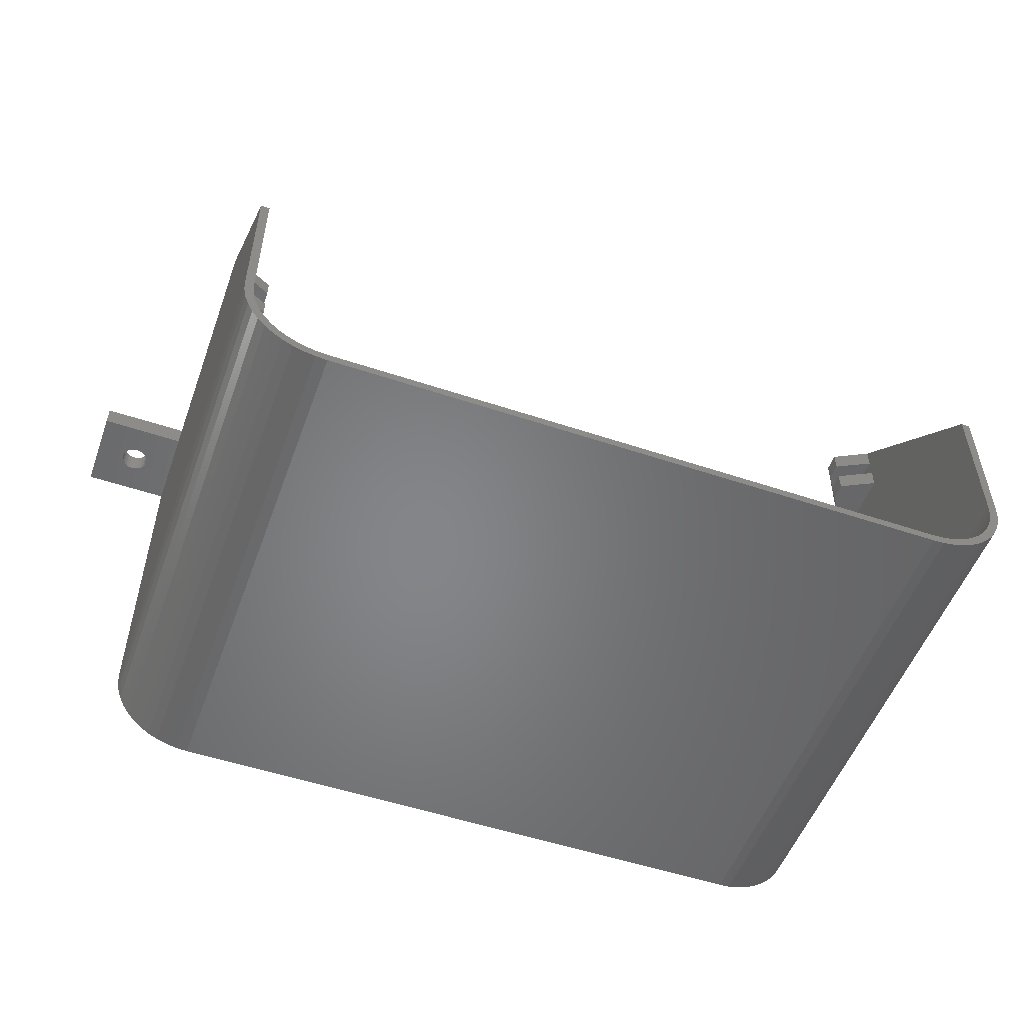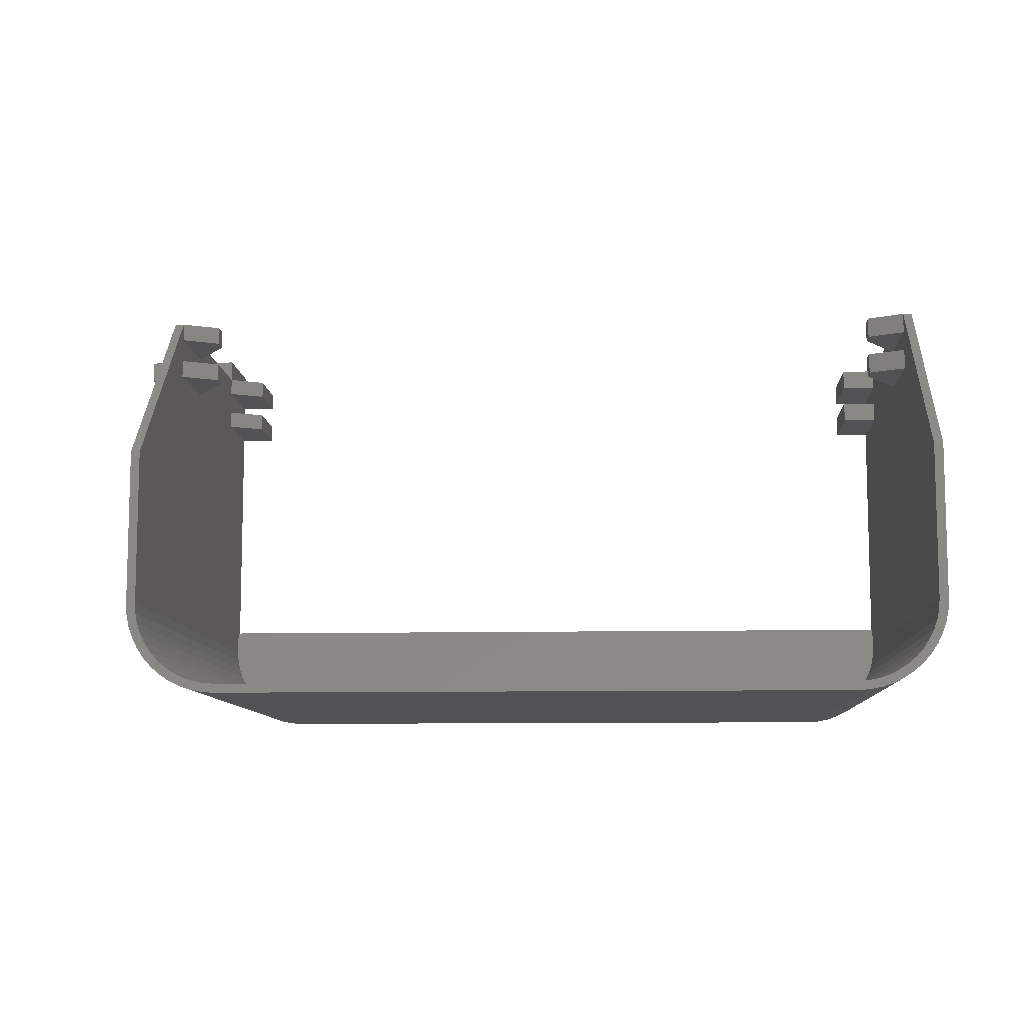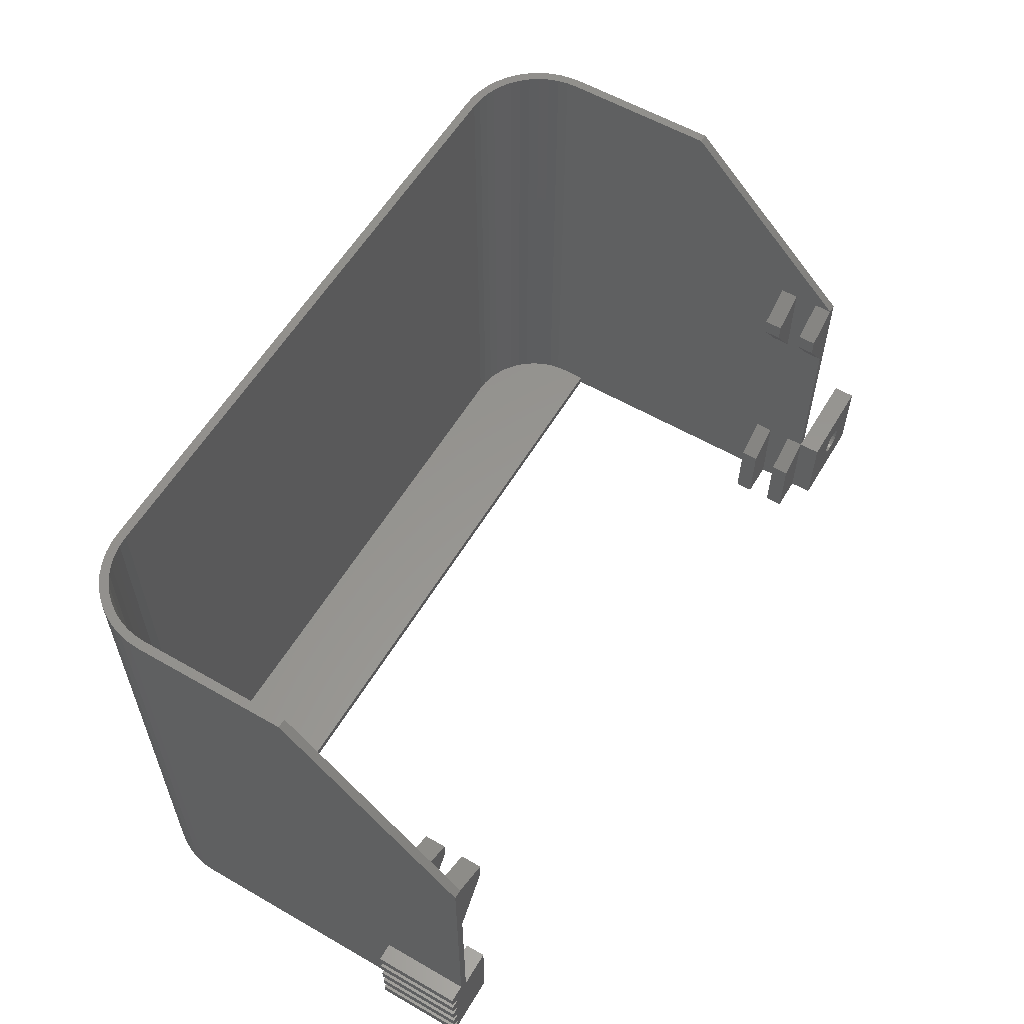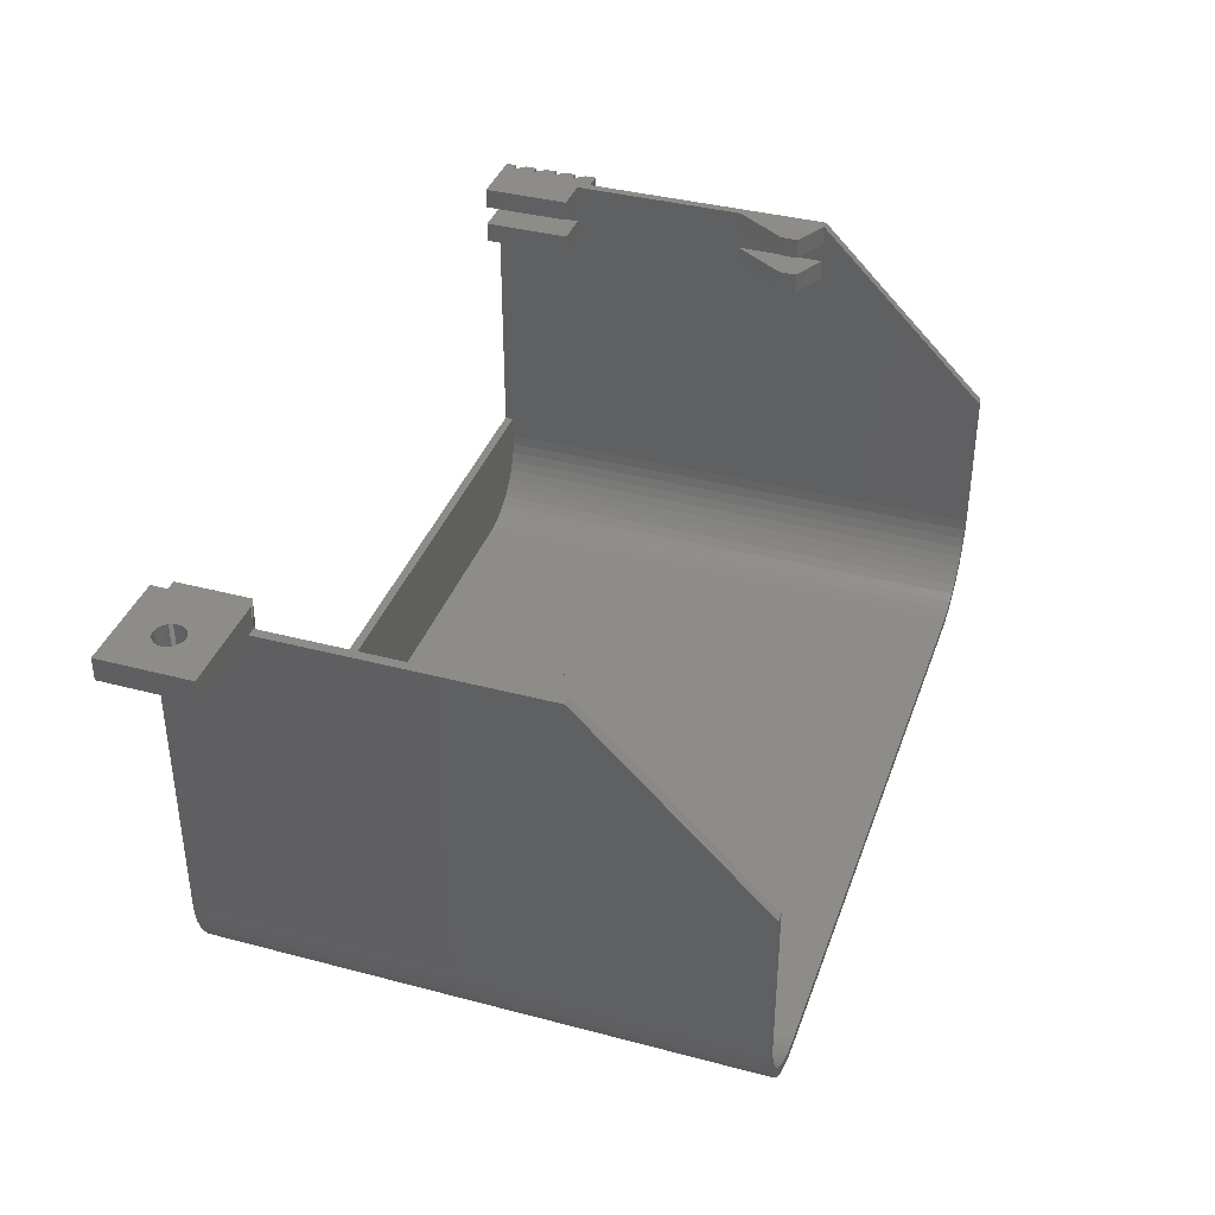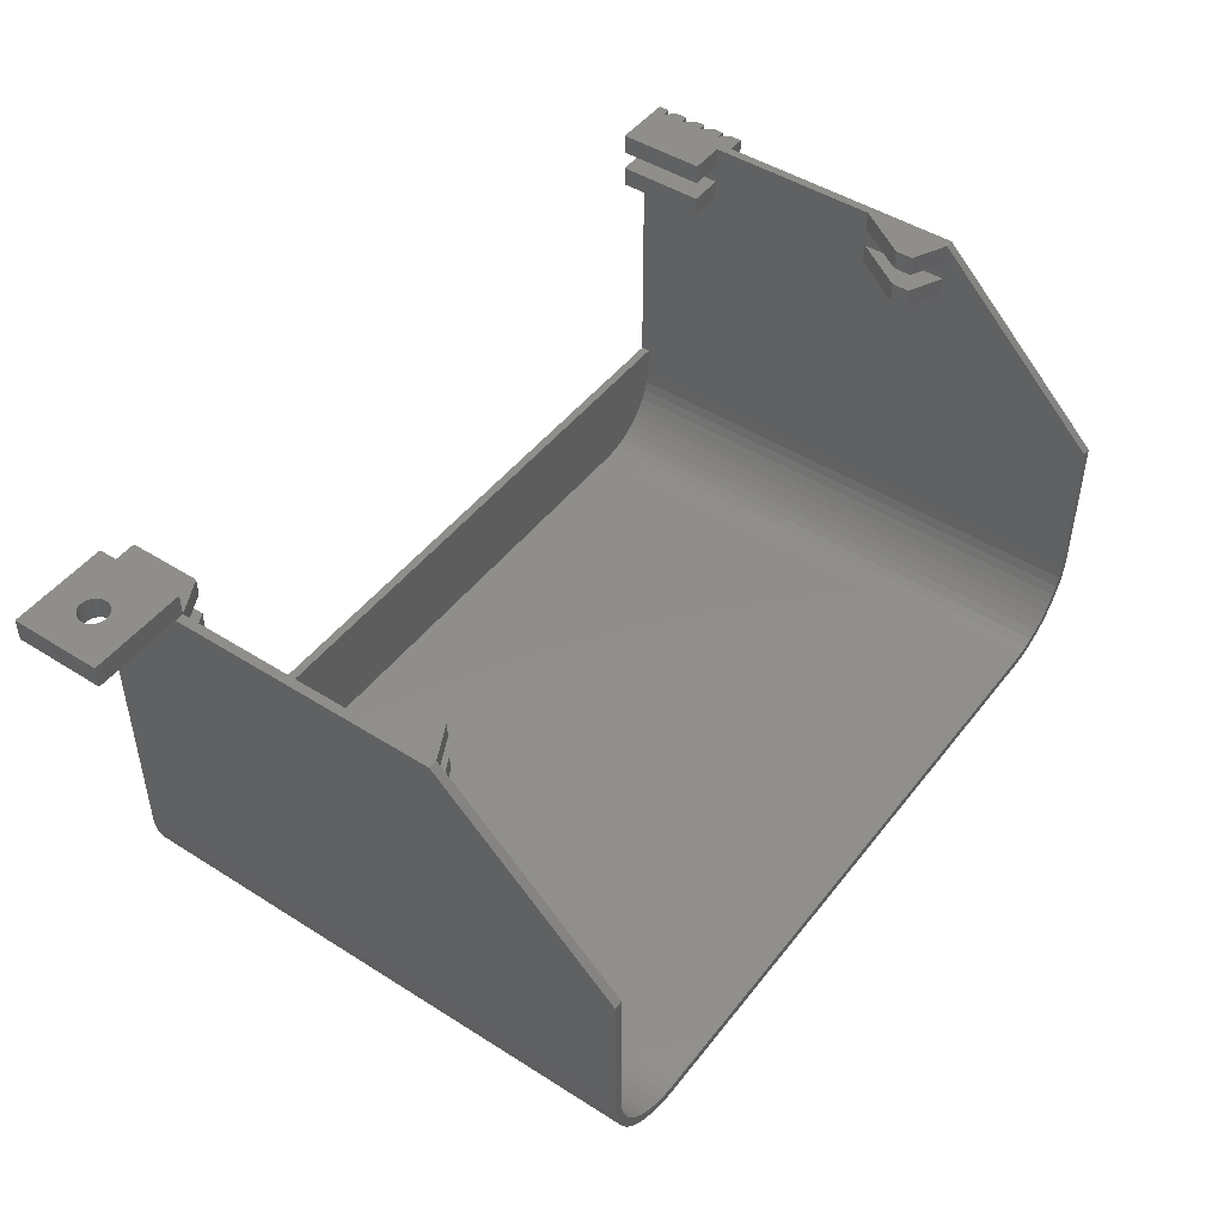
<metadata>
{"format":"stl","ext":"stl","renderer":"f3d","projection":"perspective","resolution":1024,"background":"white","views":[{"elev":-52.7,"azim":-19.8,"up":"+Y"},{"elev":-9.4,"azim":3.3,"up":"+Y"},{"elev":58.4,"azim":120.7,"up":"+Z"},{"elev":37.9,"azim":-71.4,"up":"+Y"},{"elev":47.1,"azim":-54.3,"up":"+Y"}]}
</metadata>
<code>
# stl→obj: 265 verts, 546 faces
v 1642 304.7 10
v 1646 302.4 10
v 1646 304.7 10
v 1642 302.4 10
v 1647 289.2 60
v 1646 309.2 40
v 1646 289.2 60
v 1647 309.2 40
v 1564 263.4 60
v 1563 263.8 1
v 1563 263.8 60
v 1564 263.4 1
v 1559 265 9.058e-12
v 1558 266 60
v 1558 266 8.798e-12
v 1559 265 60
v 1557 309.2 10
v 1561 309.2 5.125e-12
v 1557 309.2 5.172e-12
v 1561 309.2 8
v 1557 268.3 60
v 1556 269.5 8.823e-12
v 1557 268.3 8.86e-12
v 1556 269.5 60
v 1562 264.3 1
v 1562 264.3 60
v 1561 263.4 9.075e-12
v 1562 262.9 60
v 1561 263.4 60
v 1562 262.9 9.148e-12
v 1558 268.7 60
v 1558 267.6 1
v 1558 268.7 1
v 1558 267.6 60
v 1560 264.2 8.895e-12
v 1560 264.2 60
v 1563 262.4 9.023e-12
v 1563 262.4 60
v 1557 267.1 8.972e-12
v 1557 267.1 60
v 1565 263.2 60
v 1566 263.1 1
v 1565 263.2 1
v 1566 263.1 60
v 1560 265.7 60
v 1561 265 1
v 1560 265.7 1
v 1561 265 60
v 1565 262.2 60
v 1565 262.2 8.926e-12
v 1557 269.8 1
v 1557 269.8 60
v 1559 266.6 60
v 1559 266.6 1
v 1566 262.1 60
v 1566 262.1 8.679e-12
v 1556 270.8 8.728e-12
v 1556 272.1 60
v 1556 272.1 8.577e-12
v 1556 270.8 60
v 1561 307.2 5.295e-12
v 1561 307.2 8
v 1557 307.2 10
v 1557 307.2 5.343e-12
v 1642 306.9 10
v 1642 309.2 2.636e-13
v 1642 306.9 4.596e-13
v 1642 309.2 10
v 1646 306.9 2.315e-13
v 1646 306.9 10
v 1561 304.6 8
v 1561 302.6 5.962e-12
v 1561 304.6 5.702e-12
v 1561 302.6 8
v 1557 302.6 10
v 1557 302.6 5.875e-12
v 1557 304.6 5.749e-12
v 1557 304.6 10
v 1642 304.7 6.472e-13
v 1642 302.4 7.079e-13
v 1646 302.4 7.054e-13
v 1646 304.7 5.544e-13
v 1646 309.2 10
v 1557 272.7 1
v 1557 272.1 60
v 1557 272.1 1
v 1557 272.7 60
v 1557 289.2 60
v 1556 309.2 40
v 1556 289.2 60
v 1557 309.2 40
v 1649 309.2 1.25
v 1649 299.2 8.522e-13
v 1649 309.2 -2.519e-16
v 1649 299.2 1.25
v 1649 309.2 6.25
v 1649 299.2 5
v 1649 309.2 5
v 1649 299.2 6.25
v 1649 309.2 8.75
v 1649 299.2 7.5
v 1649 309.2 7.5
v 1649 299.2 8.75
v 1649 309.2 3.75
v 1649 299.2 2.5
v 1649 309.2 2.5
v 1649 299.2 3.75
v 1648 299.2 1.25
v 1648 309.2 1.25
v 1648 299.2 3.75
v 1648 309.2 3.75
v 1648 299.2 6.25
v 1648 309.2 6.25
v 1648 299.2 8.75
v 1648 309.2 8.75
v 1646 309.2 30
v 1647 309.2 11.25
v 1649 309.2 11.25
v 1649 309.2 10
v 1649 299.2 10
v 1649 299.2 11.25
v 1642 265 60
v 1643 265.7 1
v 1642 265 1
v 1643 265.7 60
v 1642 263.4 4.214e-12
v 1643 264.2 60
v 1642 263.4 60
v 1643 264.2 4.18e-12
v 1639 262.4 4.572e-12
v 1638 262.2 60
v 1638 262.2 4.486e-12
v 1639 262.4 60
v 1641 264.3 1
v 1641 264.3 60
v 1645 269.8 1
v 1645 270.9 60
v 1645 270.9 1
v 1645 269.8 60
v 1638 263.2 60
v 1639 263.4 1
v 1638 263.2 1
v 1639 263.4 60
v 1644 267.6 1
v 1645 268.7 60
v 1645 268.7 1
v 1644 267.6 60
v 1637 262.1 60
v 1637 262.1 4.658e-12
v 1640 263.8 1
v 1640 263.8 60
v 1644 265 60
v 1644 265 4.051e-12
v 1644 266 60
v 1644 266 3.692e-12
v 1644 266.6 60
v 1644 266.6 1
v 1646 269.5 60
v 1646 268.3 3.65e-12
v 1646 269.5 3.521e-12
v 1646 268.3 60
v 1636 263.1 60
v 1636 263.1 1
v 1640 262.9 4.375e-12
v 1640 262.9 60
v 1646 270.8 60
v 1646 270.8 3.171e-12
v 1647 272.1 3.145e-12
v 1647 272.1 60
v 1645 267.1 3.738e-12
v 1645 267.1 60
v 1646 272.1 60
v 1646 272.1 1
v 1557 270.9 60
v 1646 272.7 60
v 1646 274.7 1
v 1646 272.7 1
v 1646 302.4 30
v 1646 302.4 40
v 1646 304.7 40
v 1646 304.7 30
v 1646 306.9 30
v 1646 306.9 40
v 1646 274.7 3.292e-12
v 1557 302.6 40
v 1561 304.6 38
v 1557 304.6 40
v 1561 302.6 38
v 1557 307.2 40
v 1561 309.2 38
v 1561 307.2 38
v 1561 309.2 36
v 1557 307.2 30
v 1557 309.2 30
v 1561 307.2 36
v 1561 304.6 36
v 1557 302.6 30
v 1557 304.6 30
v 1561 302.6 36
v 1642 304.7 38
v 1642 302.4 38
v 1642 309.2 38
v 1642 306.9 38
v 1642 302.4 36
v 1642 304.7 36
v 1642 306.9 36
v 1642 309.2 36
v 1557 274.7 1
v 1557 270.9 1
v 1557 274.7 8.249e-12
v 1647 299.3 9.657e-13
v 1647 299.2 11.25
v 1546 309.2 5.935e-12
v 1549 309.2 4.586
v 1549 309.2 5
v 1550 309.2 4.2
v 1550 309.2 3.869
v 1550 309.2 3.614
v 1556 309.2 5.365e-12
v 1551 309.2 3.455
v 1551 309.2 3.4
v 1552 309.2 3.614
v 1552 309.2 3.869
v 1552 309.2 4.2
v 1553 309.2 4.586
v 1553 309.2 5
v 1556 309.2 10
v 1546 309.2 10
v 1550 309.2 6.386
v 1550 309.2 6.131
v 1550 309.2 5.8
v 1549 309.2 5.414
v 1551 309.2 6.545
v 1551 309.2 6.6
v 1552 309.2 6.386
v 1552 309.2 6.131
v 1552 309.2 5.8
v 1553 309.2 5.414
v 1552 311.7 6.131
v 1552 311.7 6.386
v 1551 311.7 6.545
v 1551 311.7 6.6
v 1550 311.7 6.386
v 1550 311.7 6.131
v 1550 311.7 5.8
v 1549 311.7 5.414
v 1549 311.7 5
v 1549 311.7 4.586
v 1550 311.7 4.2
v 1550 311.7 3.869
v 1550 311.7 3.614
v 1551 311.7 3.455
v 1551 311.7 3.4
v 1552 311.7 3.614
v 1552 311.7 3.869
v 1552 311.7 4.2
v 1553 311.7 4.586
v 1553 311.7 5
v 1553 311.7 5.414
v 1552 311.7 5.8
v 1546 311.7 10
v 1546 311.7 5.767e-12
v 1556 311.7 10
v 1557 311.7 5.14e-12
v 1557 311.7 10
f 1 2 3
f 2 1 4
f 5 6 7
f 6 5 8
f 9 10 11
f 10 9 12
f 13 14 15
f 14 13 16
f 17 18 19
f 18 17 20
f 21 22 23
f 22 21 24
f 11 25 26
f 25 11 10
f 27 28 29
f 28 27 30
f 31 32 33
f 32 31 34
f 35 16 13
f 16 35 36
f 37 28 30
f 28 37 38
f 39 21 23
f 21 39 40
f 41 42 43
f 42 41 44
f 14 39 15
f 39 14 40
f 9 43 12
f 43 9 41
f 45 46 47
f 46 45 48
f 37 49 38
f 49 37 50
f 51 31 33
f 31 51 52
f 26 46 48
f 46 26 25
f 32 53 54
f 53 32 34
f 53 47 54
f 47 53 45
f 50 55 49
f 55 50 56
f 35 29 36
f 29 35 27
f 57 58 59
f 58 57 60
f 24 57 22
f 57 24 60
f 20 61 18
f 61 20 62
f 61 63 64
f 63 61 62
f 65 66 67
f 66 65 68
f 69 65 67
f 65 69 70
f 71 72 73
f 72 71 74
f 72 75 76
f 75 72 74
f 71 77 78
f 77 71 73
f 4 79 80
f 79 4 1
f 80 2 4
f 2 80 81
f 3 79 1
f 79 3 82
f 68 70 83
f 70 68 65
f 63 20 17
f 20 63 62
f 75 71 78
f 71 75 74
f 84 85 86
f 85 84 87
f 88 89 90
f 89 88 91
f 92 93 94
f 93 92 95
f 96 97 98
f 97 96 99
f 100 101 102
f 101 100 103
f 104 105 106
f 105 104 107
f 108 92 109
f 92 108 95
f 110 104 111
f 104 110 107
f 112 96 113
f 96 112 99
f 114 100 115
f 100 114 103
f 106 108 109
f 108 106 105
f 98 110 111
f 110 98 97
f 102 112 113
f 112 102 101
f 8 116 6
f 116 8 83
f 83 8 117
f 104 109 111
f 109 104 106
f 83 66 68
f 66 83 109
f 66 109 94
f 109 83 117
f 109 117 111
f 94 109 92
f 117 115 111
f 115 117 118
f 115 118 119
f 100 113 115
f 113 100 102
f 111 113 98
f 113 111 115
f 98 113 96
f 118 120 119
f 120 118 121
f 119 114 115
f 114 119 120
f 122 123 124
f 123 122 125
f 126 127 128
f 127 126 129
f 130 131 132
f 131 130 133
f 122 134 135
f 134 122 124
f 136 137 138
f 137 136 139
f 140 141 142
f 141 140 143
f 144 145 146
f 145 144 147
f 132 148 149
f 148 132 131
f 143 150 141
f 150 143 151
f 129 152 127
f 152 129 153
f 154 153 155
f 153 154 152
f 135 150 151
f 150 135 134
f 156 144 157
f 144 156 147
f 158 159 160
f 159 158 161
f 162 142 163
f 142 162 140
f 164 128 165
f 128 164 126
f 166 160 167
f 160 166 158
f 168 166 167
f 166 168 169
f 170 154 155
f 154 170 171
f 145 136 146
f 136 145 139
f 130 165 133
f 165 130 164
f 159 171 170
f 171 159 161
f 138 172 173
f 172 138 137
f 44 163 42
f 163 44 162
f 149 55 56
f 55 149 148
f 90 87 88
f 87 90 58
f 87 58 85
f 85 58 174
f 174 58 60
f 174 60 52
f 52 60 24
f 52 24 31
f 31 24 21
f 31 21 34
f 34 21 40
f 34 40 53
f 53 40 14
f 53 14 45
f 45 14 16
f 45 16 48
f 48 16 36
f 48 36 26
f 26 36 11
f 11 36 29
f 11 29 9
f 9 29 28
f 9 28 41
f 41 28 44
f 44 28 162
f 175 5 7
f 5 175 169
f 169 175 172
f 169 172 137
f 169 137 166
f 166 137 139
f 166 139 158
f 158 139 145
f 158 145 161
f 161 145 147
f 161 147 171
f 171 147 156
f 171 156 154
f 154 156 125
f 154 125 152
f 152 125 122
f 152 122 127
f 127 122 135
f 127 135 151
f 127 151 128
f 128 151 143
f 128 143 165
f 165 143 140
f 165 140 162
f 165 162 28
f 165 28 38
f 165 38 133
f 133 38 49
f 133 49 131
f 131 49 55
f 131 55 148
f 175 176 177
f 176 175 2
f 2 175 3
f 3 175 178
f 178 175 179
f 179 175 180
f 181 182 178
f 182 181 183
f 183 181 180
f 183 180 6
f 6 180 7
f 7 180 175
f 82 70 69
f 70 82 3
f 70 3 83
f 83 3 116
f 116 3 178
f 116 178 182
f 184 2 81
f 2 184 176
f 185 186 187
f 186 185 188
f 189 190 91
f 190 189 191
f 192 193 194
f 193 192 195
f 190 194 91
f 194 190 192
f 91 193 194
f 193 91 189
f 195 189 193
f 189 195 191
f 190 195 192
f 195 190 191
f 196 197 198
f 197 196 199
f 186 198 187
f 198 186 196
f 187 197 198
f 197 187 185
f 197 188 185
f 188 197 199
f 186 199 196
f 199 186 188
f 200 179 180
f 179 200 201
f 202 183 6
f 183 202 203
f 204 181 178
f 181 204 205
f 178 201 204
f 201 178 179
f 179 181 178
f 181 179 180
f 180 205 200
f 205 180 181
f 201 205 204
f 205 201 200
f 206 116 182
f 116 206 207
f 182 203 206
f 203 182 183
f 183 116 182
f 116 183 6
f 6 207 202
f 207 6 116
f 203 207 206
f 207 203 202
f 84 176 208
f 176 84 177
f 177 84 86
f 177 86 173
f 173 86 209
f 173 209 138
f 138 209 136
f 136 209 51
f 136 51 146
f 146 51 33
f 146 33 144
f 144 33 32
f 144 32 54
f 144 54 157
f 157 54 47
f 157 47 123
f 123 47 124
f 124 47 46
f 124 46 25
f 124 25 134
f 134 25 10
f 134 10 150
f 150 10 12
f 150 12 141
f 141 12 43
f 141 43 142
f 142 43 42
f 142 42 163
f 125 157 123
f 157 125 156
f 194 63 17
f 63 194 78
f 78 194 75
f 88 189 91
f 189 88 187
f 187 88 185
f 185 88 87
f 75 210 76
f 210 75 208
f 208 75 84
f 84 75 87
f 87 75 197
f 197 75 193
f 193 75 194
f 197 193 198
f 87 197 185
f 189 198 193
f 198 189 187
f 63 77 64
f 77 63 78
f 174 51 209
f 51 174 52
f 85 209 86
f 209 85 174
f 172 177 173
f 177 172 175
f 93 108 211
f 108 93 95
f 105 110 108
f 110 105 107
f 212 114 121
f 114 212 211
f 114 211 110
f 110 211 108
f 121 114 120
f 110 112 114
f 112 110 97
f 112 97 99
f 112 103 114
f 103 112 101
f 212 118 117
f 118 212 121
f 211 169 168
f 169 211 212
f 169 212 117
f 169 117 8
f 169 8 5
f 176 210 208
f 210 176 184
f 213 214 215
f 214 213 216
f 216 213 217
f 217 213 218
f 218 213 219
f 218 219 220
f 220 219 221
f 221 219 220
f 220 219 222
f 222 219 223
f 223 219 224
f 224 219 225
f 225 219 226
f 226 219 227
f 228 229 227
f 229 228 230
f 230 228 231
f 231 228 213
f 231 213 232
f 232 213 215
f 227 229 233
f 227 233 234
f 227 234 233
f 227 233 235
f 227 235 236
f 227 236 237
f 227 237 238
f 227 238 226
f 239 235 240
f 235 239 236
f 235 241 240
f 241 235 233
f 241 234 242
f 234 241 233
f 242 233 241
f 233 242 234
f 233 243 241
f 243 233 229
f 243 230 244
f 230 243 229
f 245 230 231
f 230 245 244
f 246 231 232
f 231 246 245
f 247 232 215
f 232 247 246
f 248 215 214
f 215 248 247
f 249 214 216
f 214 249 248
f 250 216 217
f 216 250 249
f 217 251 250
f 251 217 218
f 251 220 252
f 220 251 218
f 220 253 252
f 253 220 221
f 221 252 253
f 252 221 220
f 252 222 254
f 222 252 220
f 222 255 254
f 255 222 223
f 224 255 223
f 255 224 256
f 225 256 224
f 256 225 257
f 226 257 225
f 257 226 258
f 238 258 226
f 258 238 259
f 237 259 238
f 259 237 260
f 236 260 237
f 260 236 239
f 261 245 262
f 245 261 244
f 244 261 243
f 243 261 263
f 262 245 246
f 262 246 247
f 243 263 241
f 241 263 242
f 242 263 241
f 241 263 240
f 240 263 239
f 239 263 260
f 260 263 259
f 259 263 258
f 262 251 264
f 251 262 250
f 250 262 249
f 249 262 248
f 248 262 247
f 264 251 252
f 264 252 253
f 264 253 252
f 264 252 254
f 264 254 255
f 264 255 256
f 264 256 257
f 264 257 258
f 264 258 263
f 264 263 265
f 59 227 219
f 227 59 58
f 227 58 89
f 89 58 90
f 228 262 213
f 262 228 261
f 61 64 18
f 94 69 66
f 69 94 93
f 69 93 82
f 82 93 81
f 82 81 79
f 81 93 211
f 211 184 81
f 184 211 168
f 184 168 59
f 59 168 57
f 57 168 167
f 57 167 22
f 22 167 160
f 22 160 23
f 23 160 159
f 23 159 39
f 39 159 170
f 39 170 155
f 39 155 15
f 15 155 13
f 13 155 153
f 13 153 35
f 35 153 129
f 35 129 126
f 35 126 27
f 27 126 30
f 30 126 164
f 30 164 37
f 37 164 130
f 37 130 50
f 50 130 132
f 50 132 56
f 56 132 149
f 264 213 262
f 213 264 19
f 213 19 219
f 219 19 59
f 59 19 64
f 64 19 18
f 59 64 77
f 59 77 76
f 76 77 73
f 59 76 210
f 59 210 184
f 72 76 73
f 80 79 81
f 67 66 69
f 228 263 261
f 263 228 227
f 263 17 265
f 17 263 227
f 91 227 89
f 227 91 17
f 17 91 194
f 264 17 19
f 17 264 265

</code>
